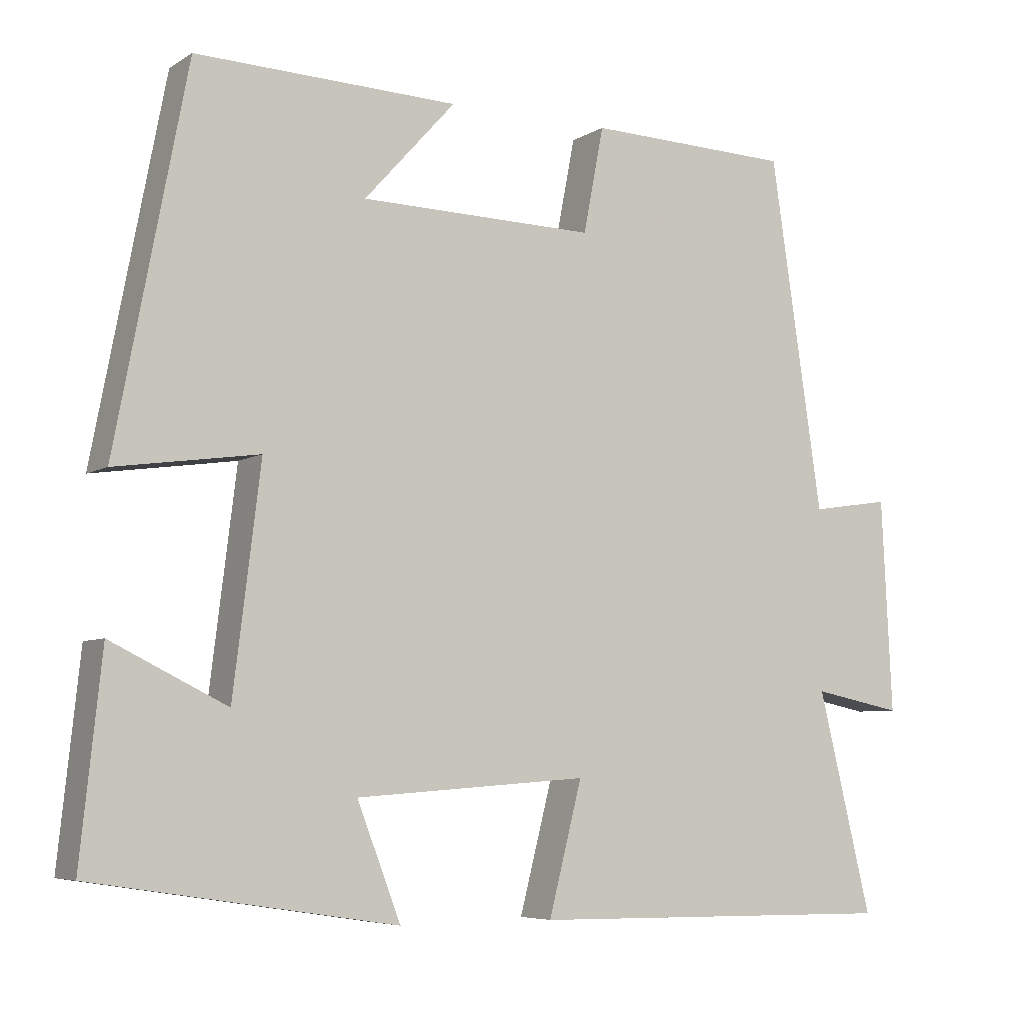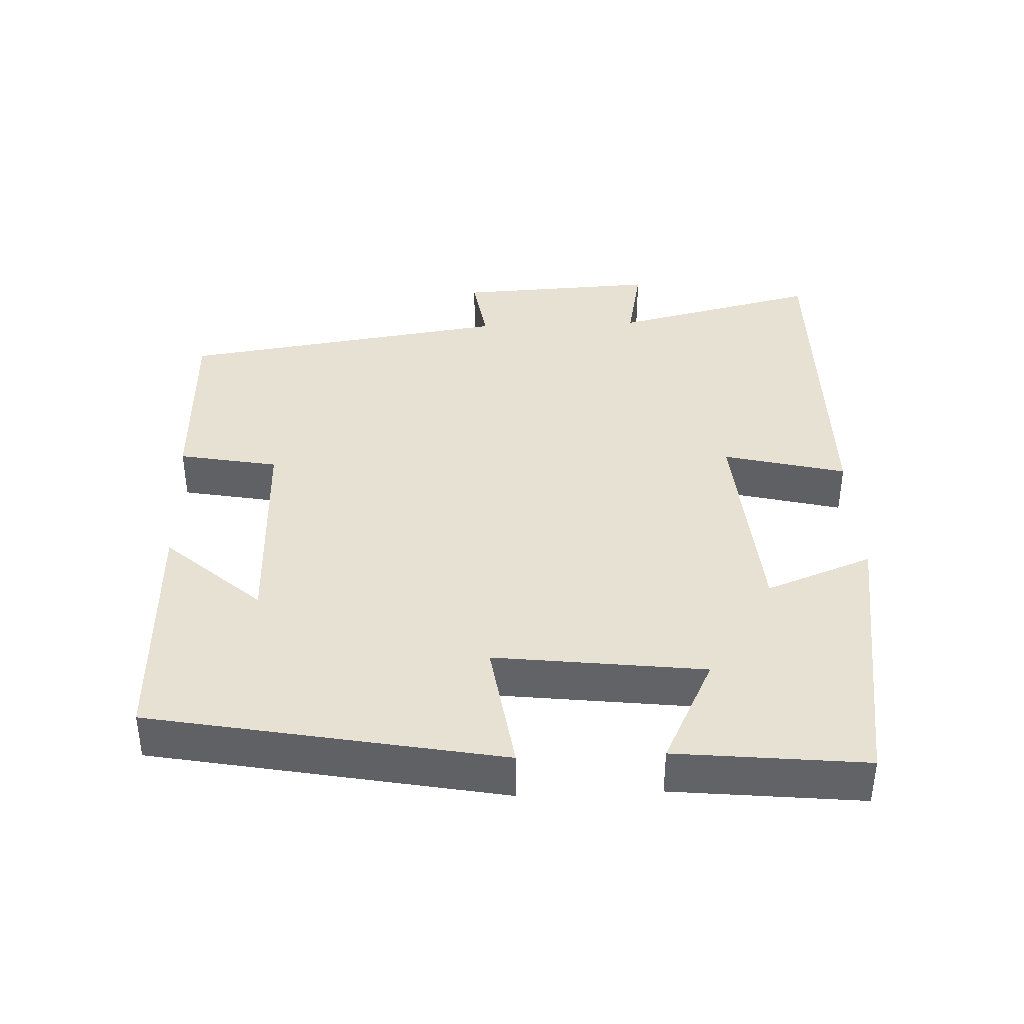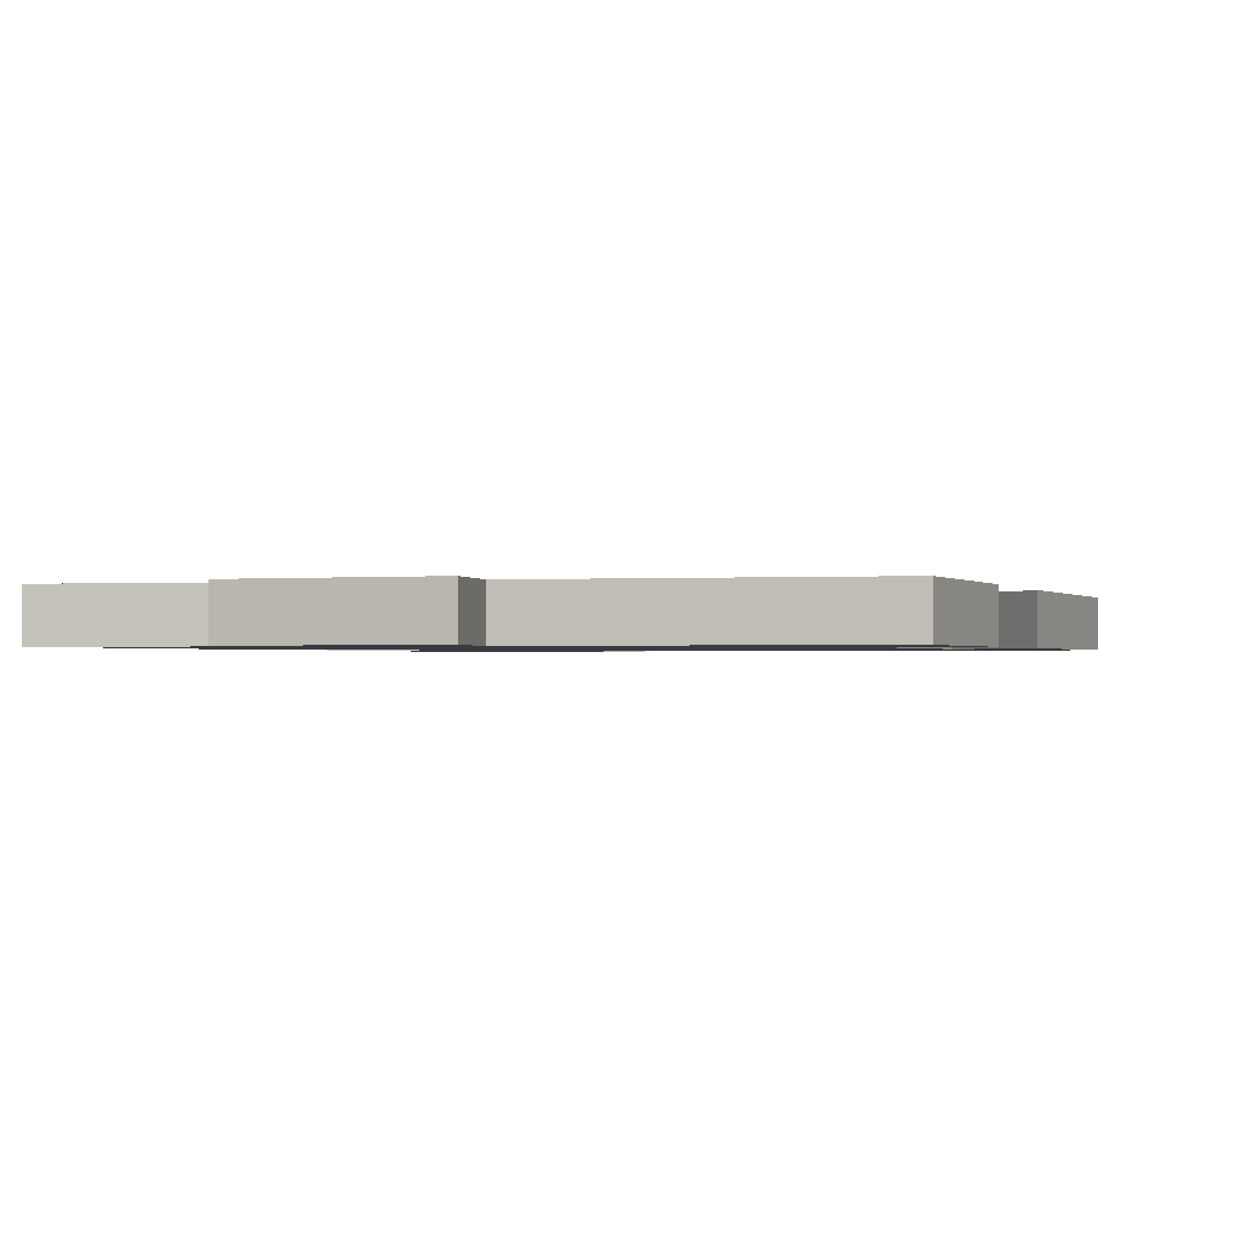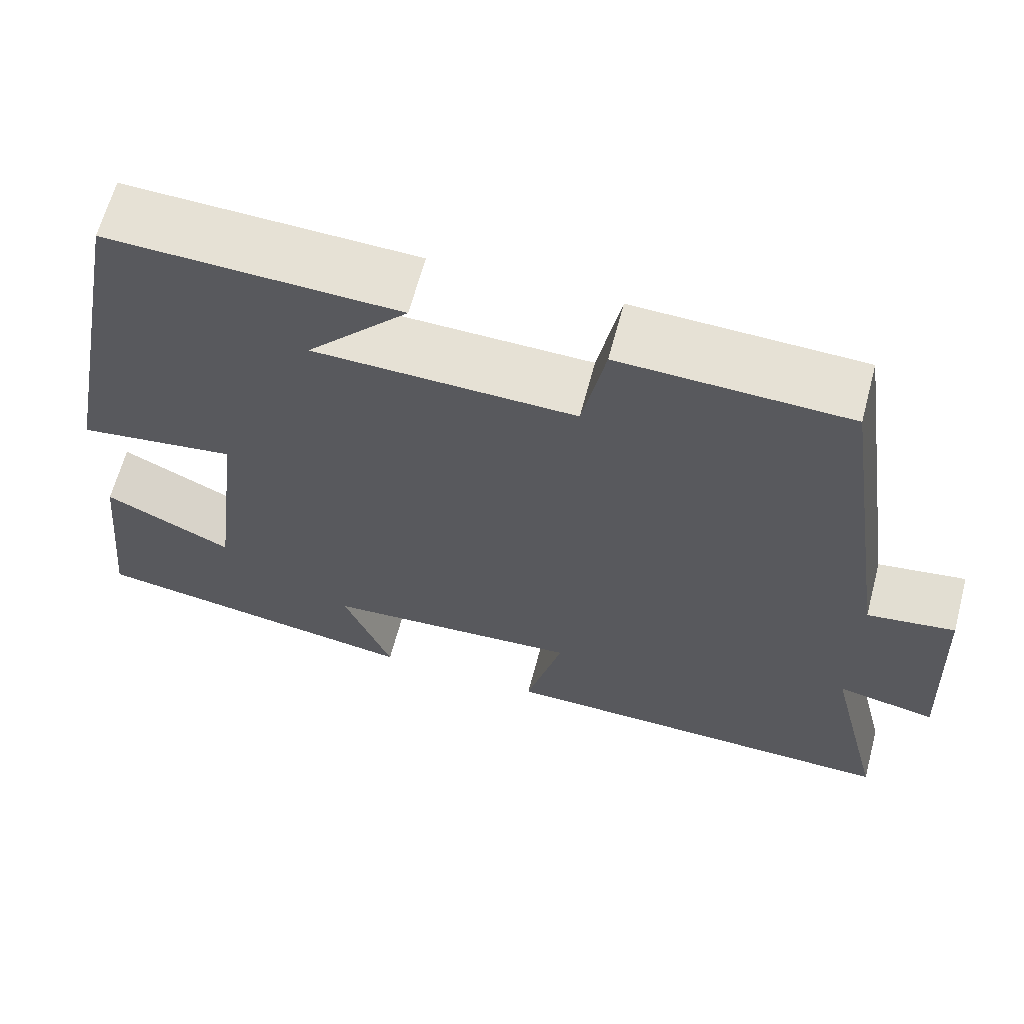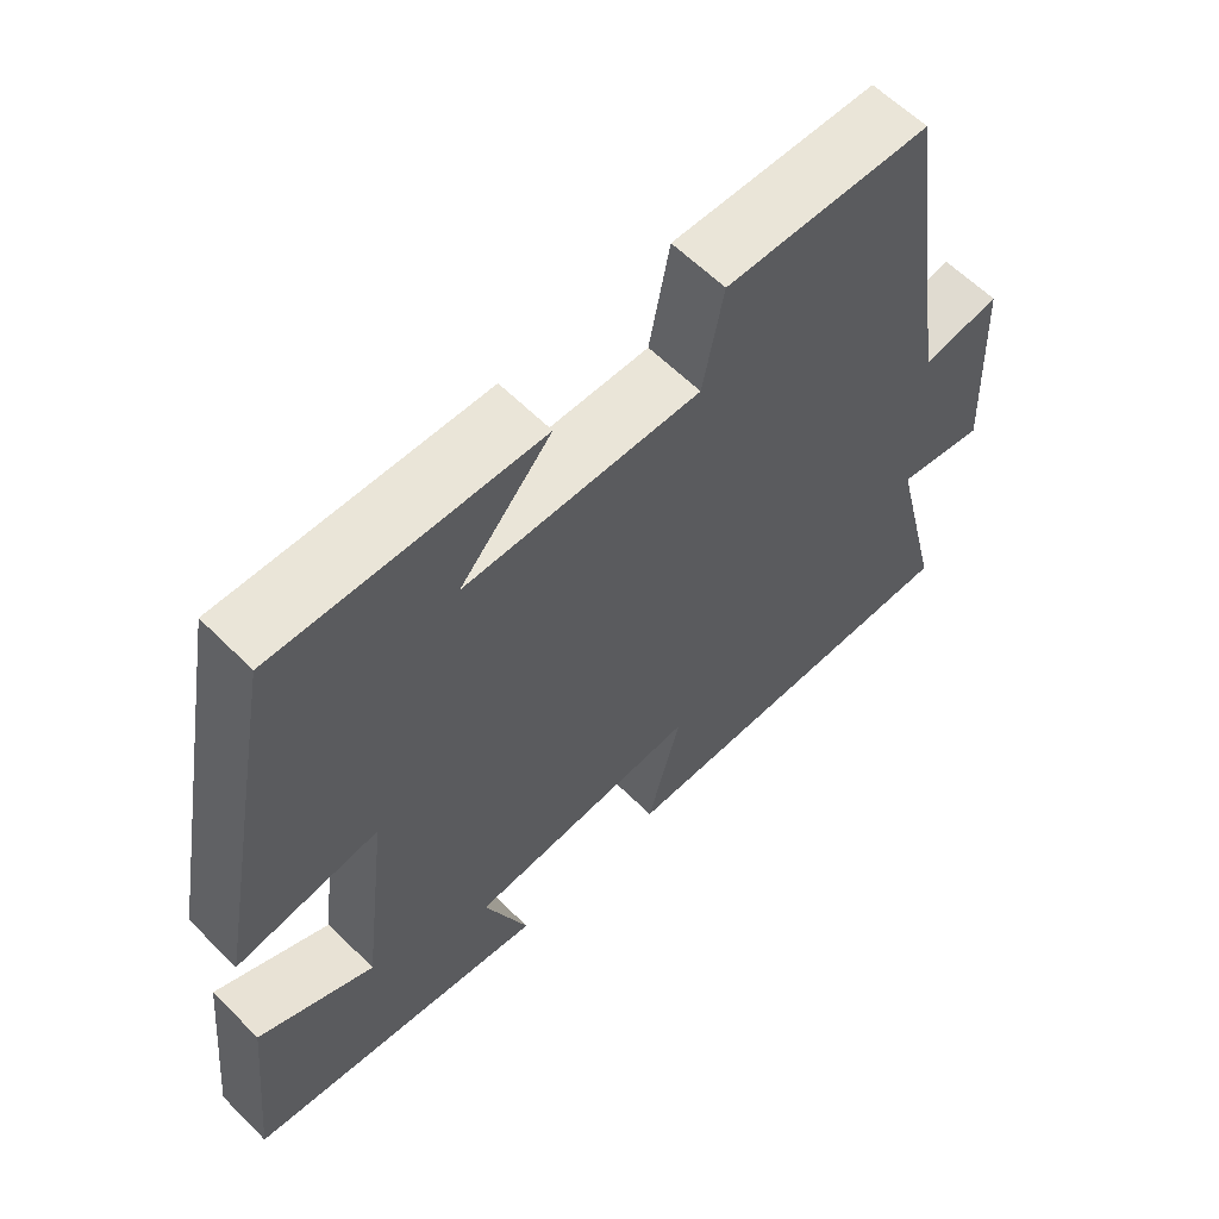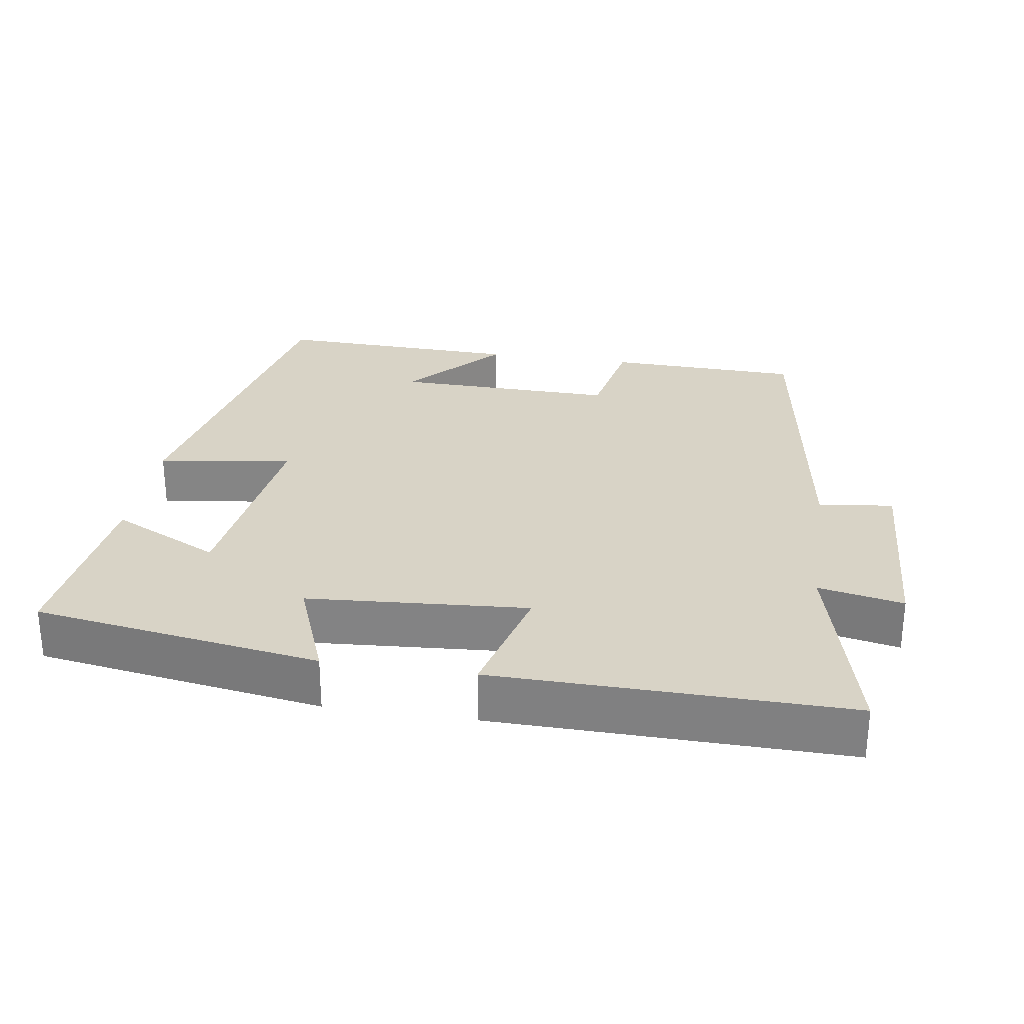
<metadata>
{"format":"obj","ext":"obj","renderer":"f3d","projection":"perspective","resolution":1024,"background":"white","views":[{"elev":-6.1,"azim":149.6,"up":"+Z"},{"elev":38.6,"azim":87.6,"up":"+Y"},{"elev":-1.1,"azim":-68.7,"up":"+Y"},{"elev":64.2,"azim":-165.1,"up":"+Z"},{"elev":60.8,"azim":135.3,"up":"+Z"},{"elev":28.2,"azim":-171.2,"up":"+Y"}]}
</metadata>
<code>
v 0.406 0.07 0.511
v 0.5 0.07 0.02
v 0.311 0.07 0.047
v 0.347 0.07 -0.247
v 0.5 0.07 -0.172
v 0.528 0.07 -0.438
v 0.127 0.07 -0.5
v 0.185 0.07 -0.35
v -0.123 0.07 -0.328
v -0.079 0.07 -0.5
v -0.571 0.07 -0.507
v -0.5 0.07 -0.215
v -0.619 0.07 -0.239
v -0.605 0.07 0.043
v -0.5 0.07 0.027
v -0.431 0.07 0.492
v -0.159 0.07 0.5
v -0.132 0.07 0.36
v 0.18 0.07 0.366
v 0.059 0.07 0.5
v 0.406 0 0.511
v 0.5 0 0.02
v 0.311 0 0.047
v 0.347 0 -0.247
v 0.5 0 -0.172
v 0.528 0 -0.438
v 0.127 0 -0.5
v 0.185 0 -0.35
v -0.123 0 -0.328
v -0.079 0 -0.5
v -0.571 0 -0.507
v -0.5 0 -0.215
v -0.619 0 -0.239
v -0.605 0 0.043
v -0.5 0 0.027
v -0.431 0 0.492
v -0.159 0 0.5
v -0.132 0 0.36
v 0.18 0 0.366
v 0.059 0 0.5
f 19 20 1 2
f 18 19 2 3
f 15 16 17 18
f 15 18 3 4
f 12 13 14 15
f 12 15 4
f 9 10 11 12
f 8 9 12 4
f 6 7 8
f 5 6 8
f 4 5 8
f 22 21 40 39
f 23 22 39 38
f 38 37 36 35
f 24 23 38 35
f 35 34 33 32
f 24 35 32
f 32 31 30 29
f 24 32 29 28
f 28 27 26
f 28 26 25
f 28 25 24
f 1 21 22 2
f 2 22 23 3
f 3 23 24 4
f 4 24 25 5
f 5 25 26 6
f 6 26 27 7
f 7 27 28 8
f 8 28 29 9
f 9 29 30 10
f 10 30 31 11
f 11 31 32 12
f 12 32 33 13
f 13 33 34 14
f 14 34 35 15
f 15 35 36 16
f 16 36 37 17
f 17 37 38 18
f 18 38 39 19
f 19 39 40 20
f 20 40 21 1

</code>
